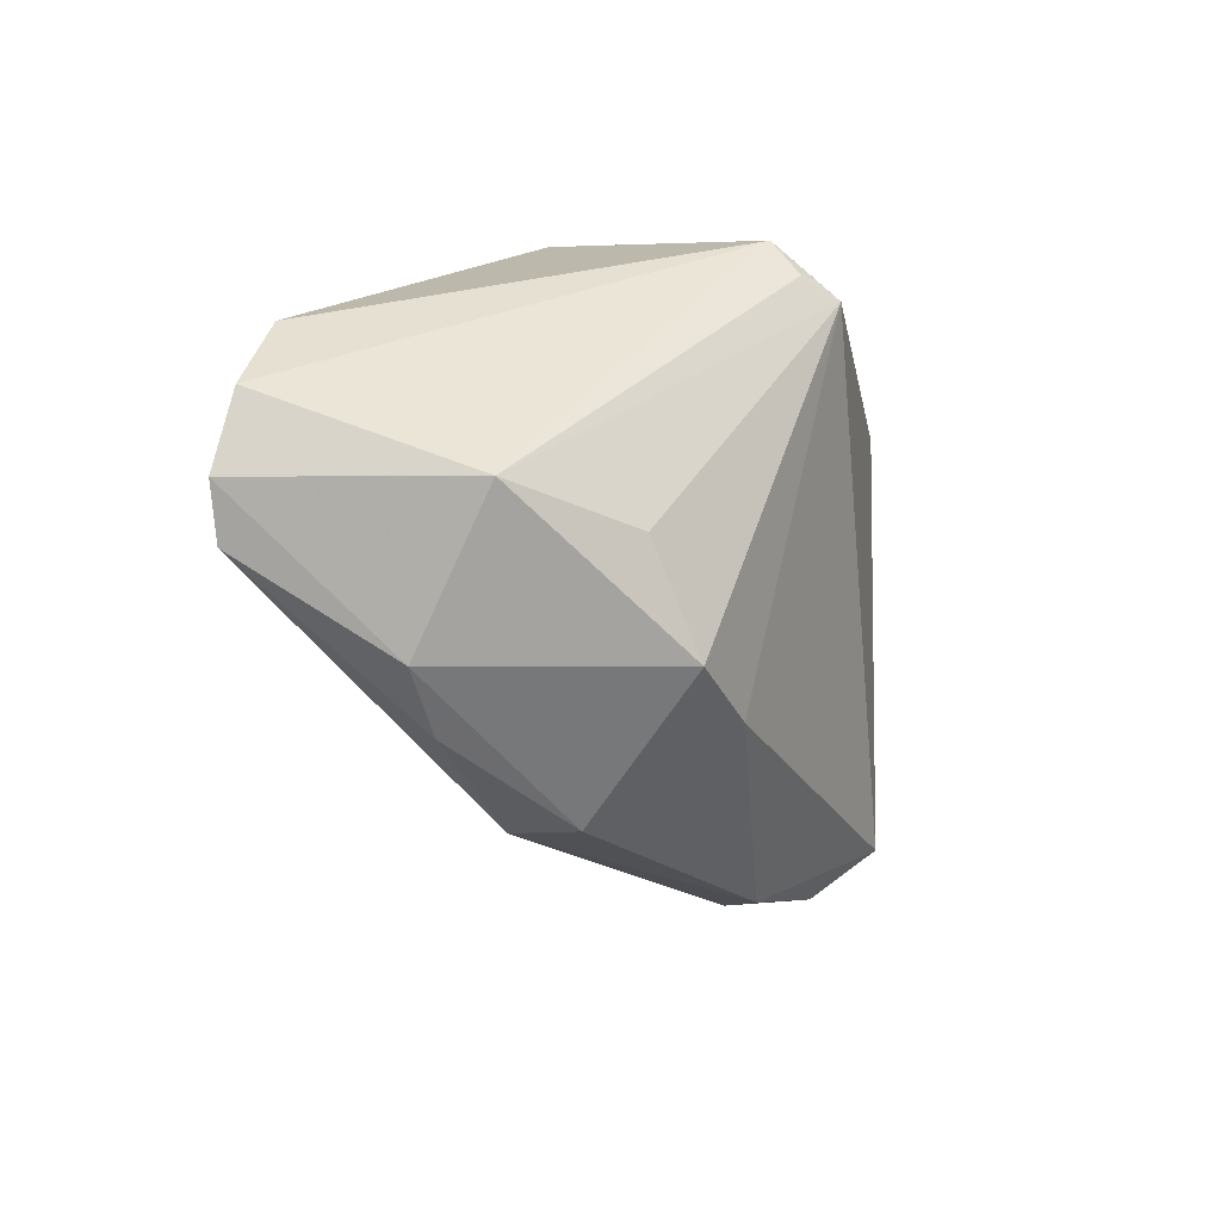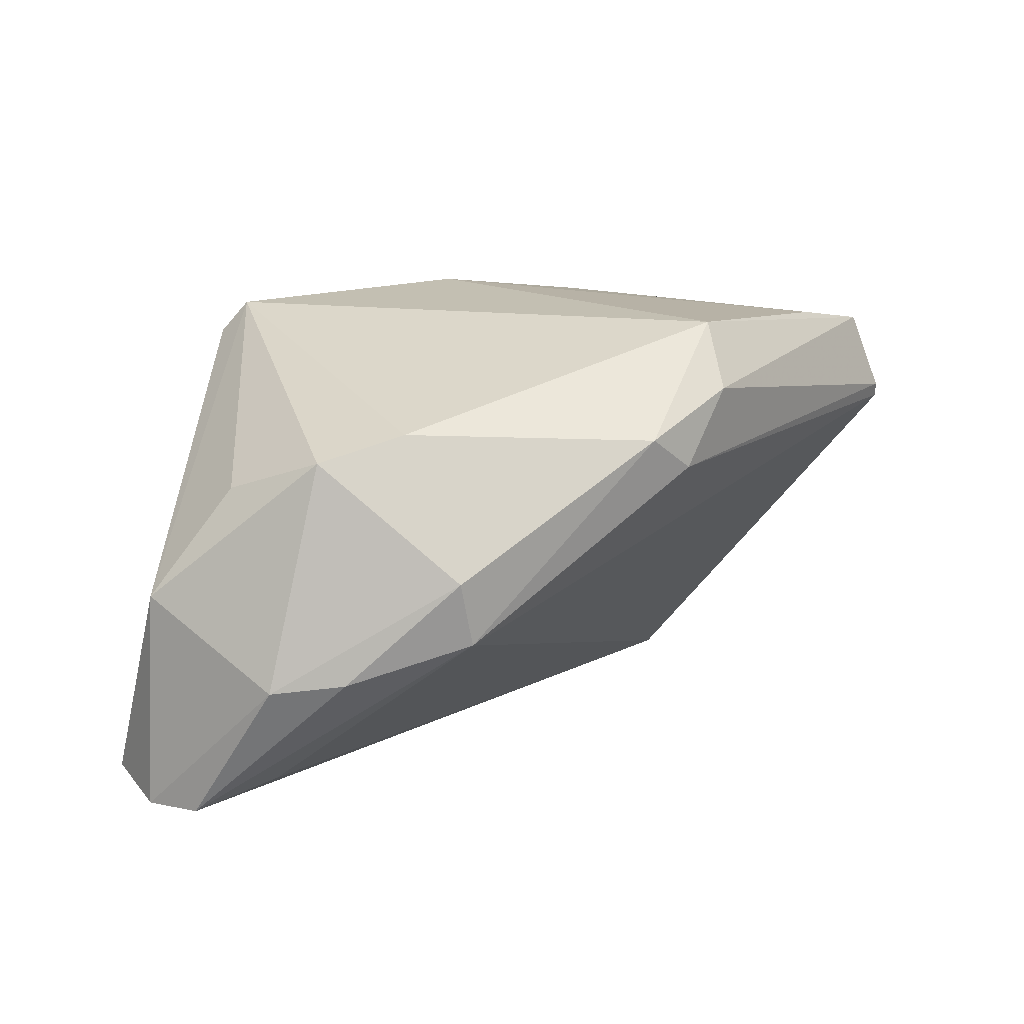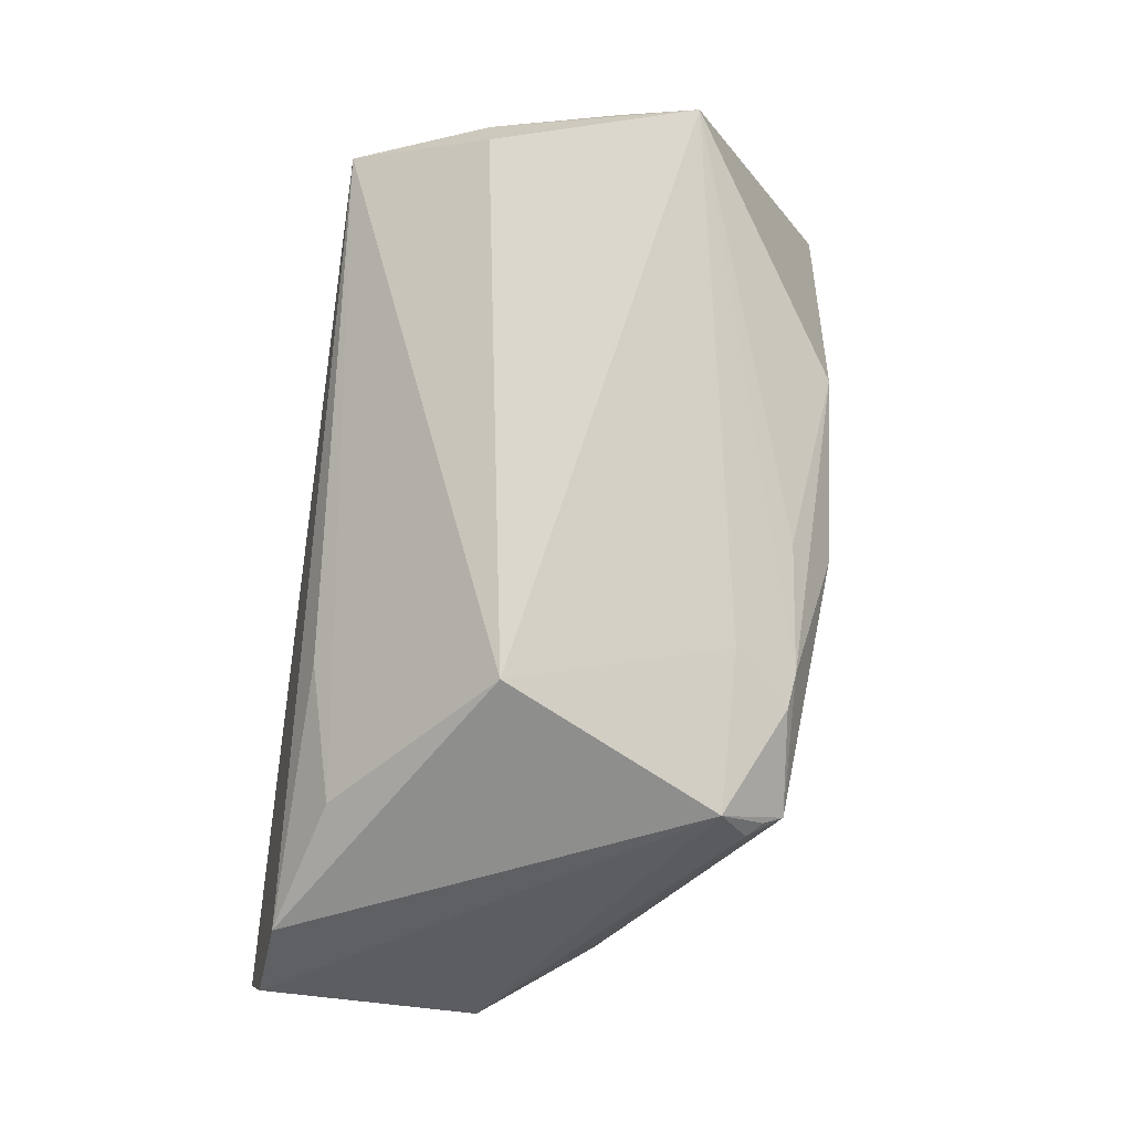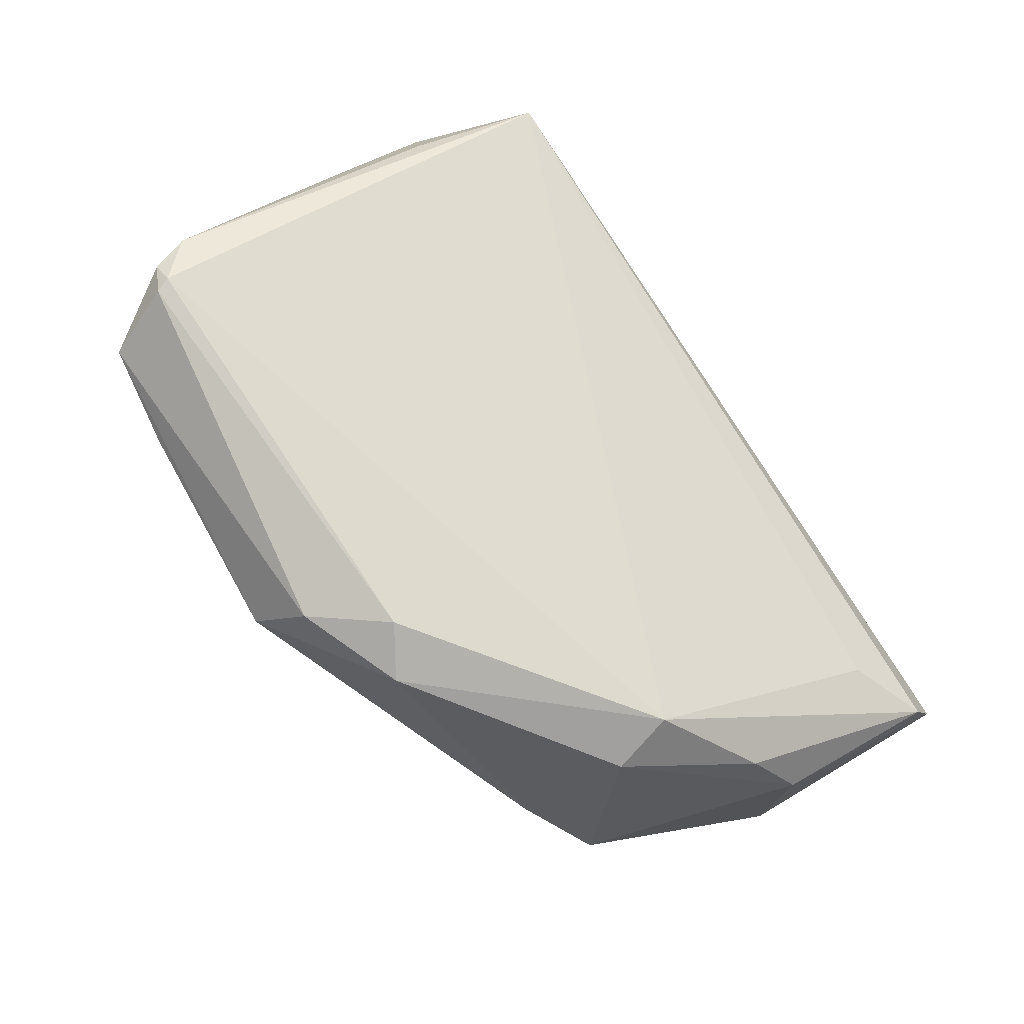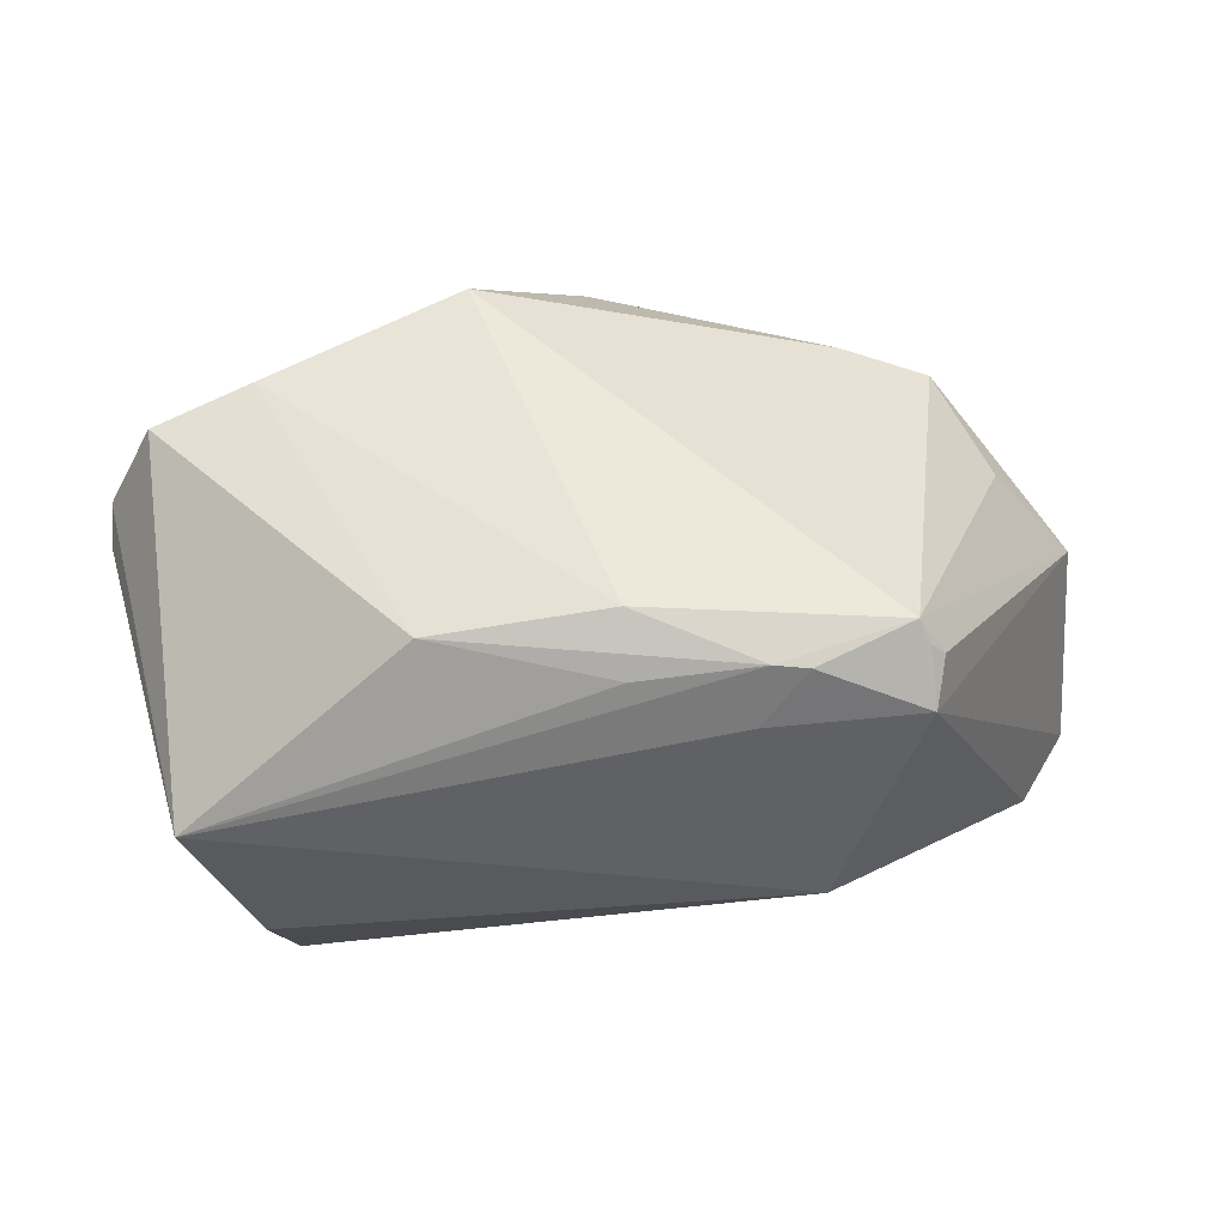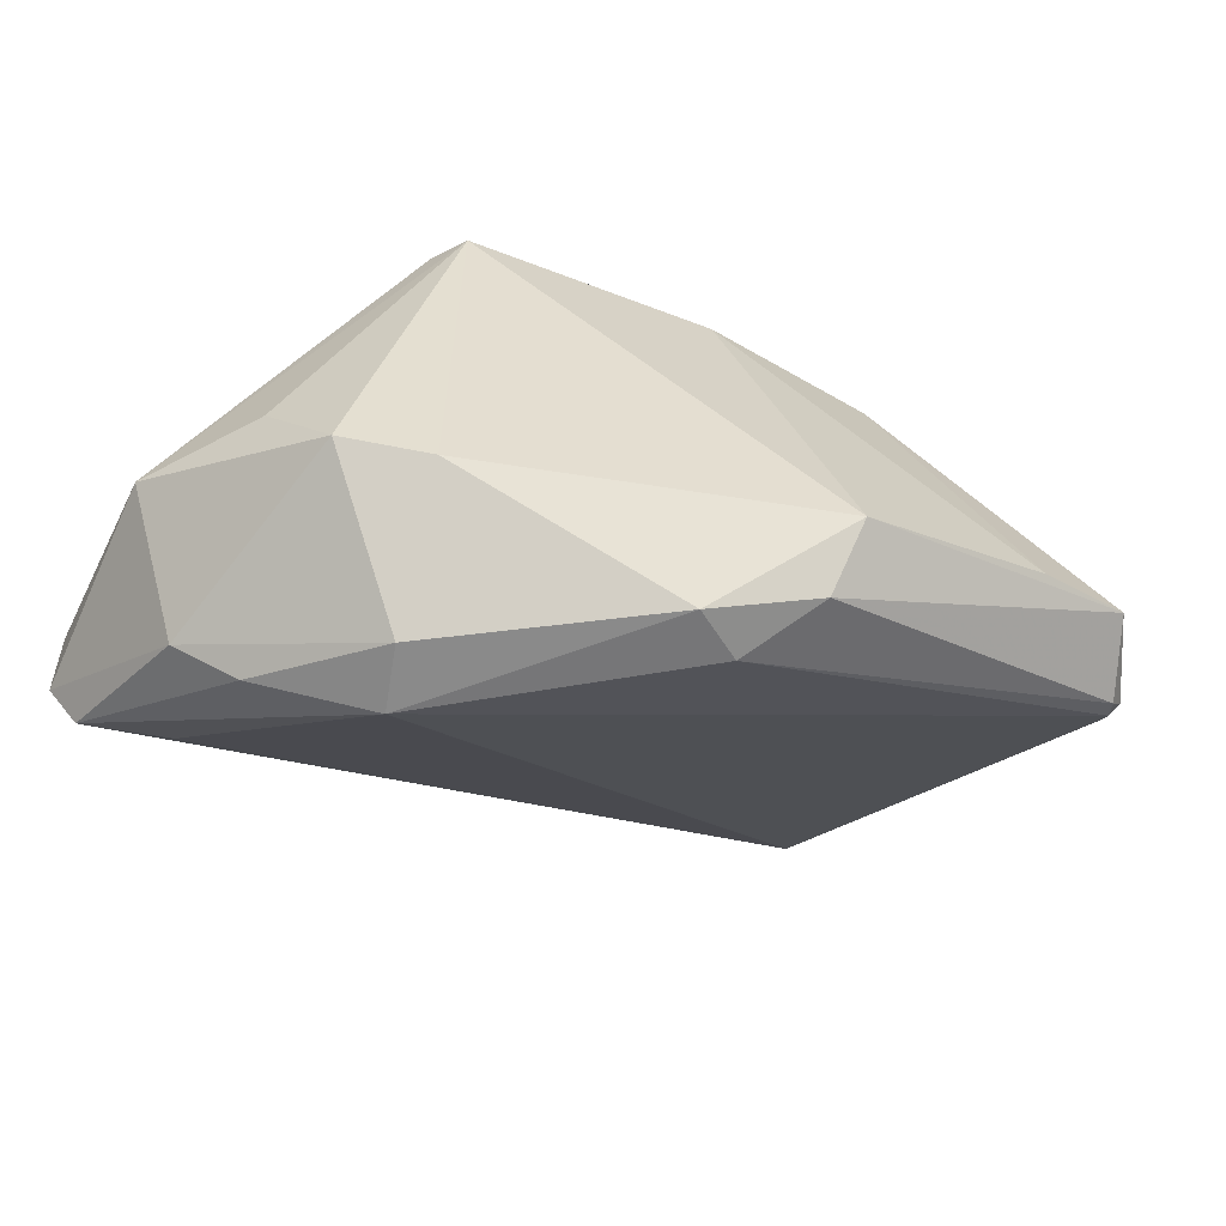
<metadata>
{"format":"obj","ext":"obj","renderer":"f3d","projection":"perspective","resolution":1024,"background":"white","views":[{"elev":-23.9,"azim":-82.1,"up":"+Y"},{"elev":12.7,"azim":-26.1,"up":"+Z"},{"elev":74.3,"azim":-81.9,"up":"+Y"},{"elev":-66.0,"azim":126.1,"up":"+Y"},{"elev":56.5,"azim":179.1,"up":"+Z"},{"elev":-69.4,"azim":-23.5,"up":"+Y"}]}
</metadata>
<code>
v 0.01753 -0.03579 0.0201
v -0.04367 -0.01628 0.008769
v -0.02231 -0.0398 -0.0009906
v -0.01818 0.0221 0.02697
v 0.05815 -0.01369 0.01469
v -0.02028 -0.03894 -0.009201
v -0.0297 0.01682 0.02827
v -0.05053 -0.01853 -0.03303
v -0.03629 -0.02791 0.01333
v -0.0192 0.01646 -0.02817
v 0.04349 0.02994 -0.01649
v -0.05598 -0.003336 -0.03062
v 0.01101 -0.03814 0.01059
v 0.04739 0.02531 -0.01708
v -0.03098 0.01865 0.02598
v -0.05492 -0.0129 -0.03303
v -0.02152 0.03182 -0.005355
v 0.05454 -0.01237 0.02474
v 0.004891 -0.0398 0.01484
v -0.03172 0.02398 0.02093
v 0.06049 -0.006284 0.01001
v 0.0501 0.02725 -0.002095
v -0.04381 -0.0294 -0.01504
v 0.04145 0.02416 -0.03303
v -0.03277 0.01864 0.0242
v 0.05051 0.03063 0.007703
v -0.03546 -0.03394 -0.01387
v -0.03958 -0.01927 -0.02997
v -0.01263 0.02523 0.02014
v 0.0502 0.02536 -0.005482
v 0.04271 -0.01738 0.02669
v -0.0139 0.0219 0.02744
v -0.04971 0.007341 -0.02886
v 0.0235 0.01804 0.02753
v 0.0186 -0.02975 0.02806
v 0.04822 0.01669 -0.01862
v -0.05422 -0.01441 -0.004754
v 0.05867 -0.01282 0.01284
v -0.03544 0.01658 -0.02389
v 0.06026 -0.01007 0.01383
v 0.001531 0.01607 0.03016
v -0.02533 -0.02984 0.01638
v 0.001249 0.02249 0.02529
f 16 24 8
f 24 17 11
f 11 17 26
f 11 14 24
f 26 14 11
f 40 26 18
f 40 18 5
f 9 42 7
f 24 6 28
f 28 8 24
f 6 8 28
f 21 26 40
f 26 17 29
f 17 20 29
f 29 32 26
f 25 37 7
f 25 20 37
f 33 20 17
f 33 24 16
f 33 10 24
f 38 6 24
f 24 21 38
f 40 5 38
f 38 21 40
f 42 19 35
f 7 42 35
f 35 18 31
f 7 37 2
f 2 9 7
f 37 9 2
f 6 19 3
f 3 19 42
f 42 9 3
f 24 14 36
f 36 21 24
f 14 21 36
f 26 21 30
f 30 21 14
f 41 32 7
f 7 35 41
f 41 35 31
f 4 29 20
f 32 29 4
f 4 20 7
f 7 32 4
f 7 20 15
f 15 25 7
f 20 25 15
f 16 37 12
f 12 33 16
f 37 20 12
f 20 33 12
f 39 33 17
f 10 33 39
f 39 17 24
f 24 10 39
f 13 38 5
f 13 19 6
f 6 38 13
f 1 5 18
f 18 35 1
f 1 13 5
f 1 35 19
f 19 13 1
f 27 8 6
f 6 3 27
f 22 14 26
f 26 30 22
f 22 30 14
f 31 18 34
f 34 41 31
f 34 18 26
f 32 41 34
f 8 27 23
f 23 37 16
f 16 8 23
f 23 9 37
f 23 3 9
f 23 27 3
f 26 32 43
f 43 34 26
f 32 34 43

</code>
